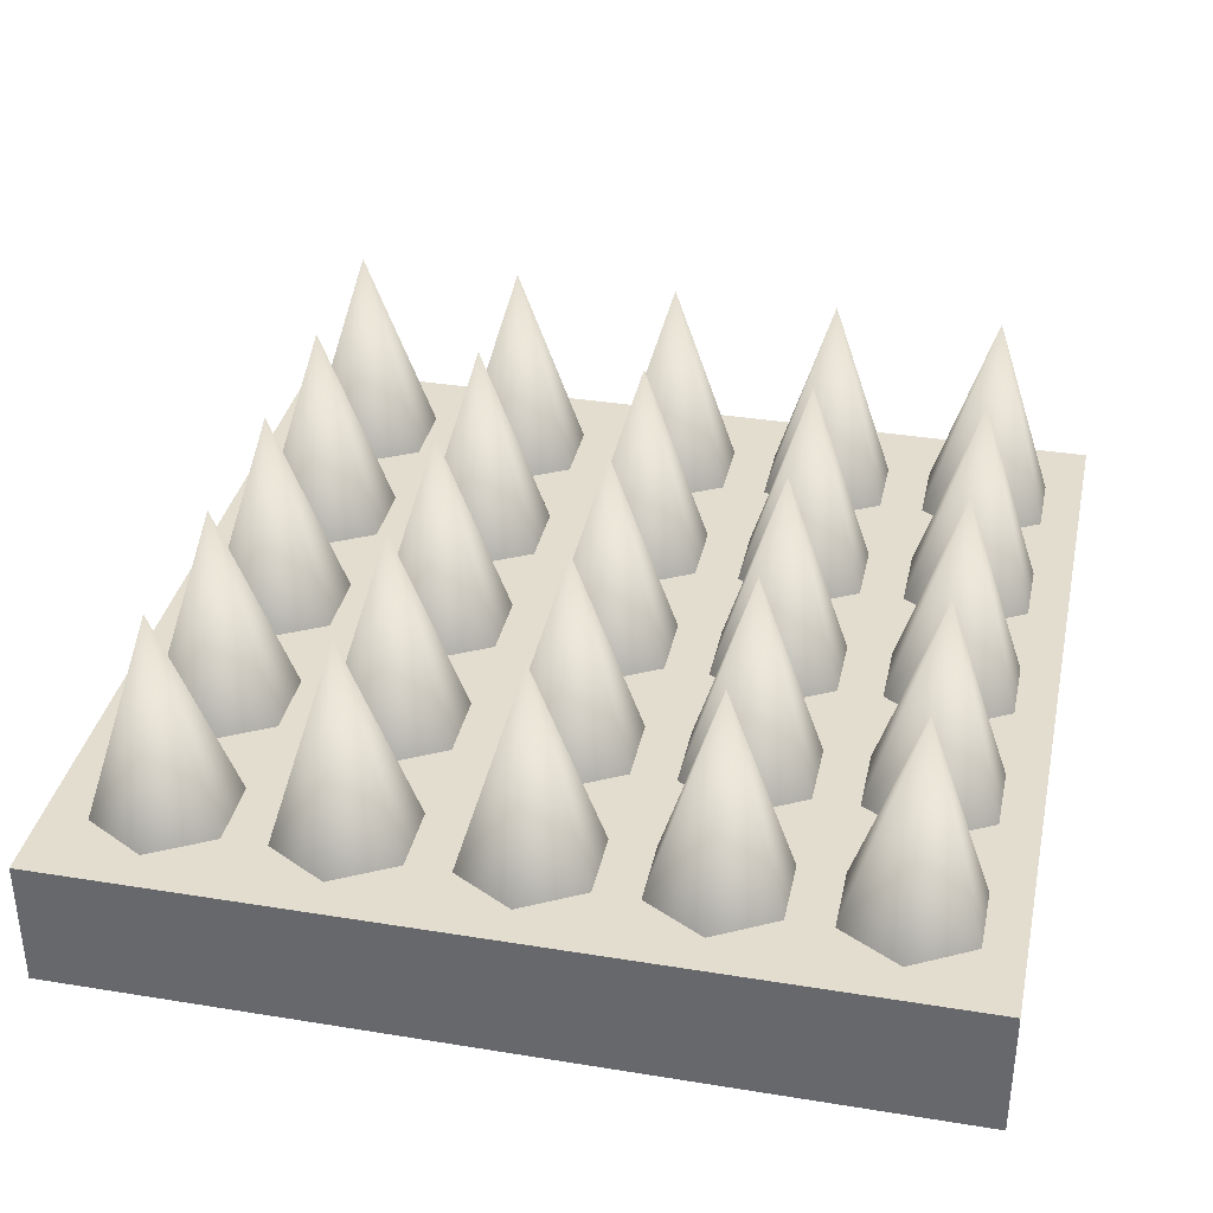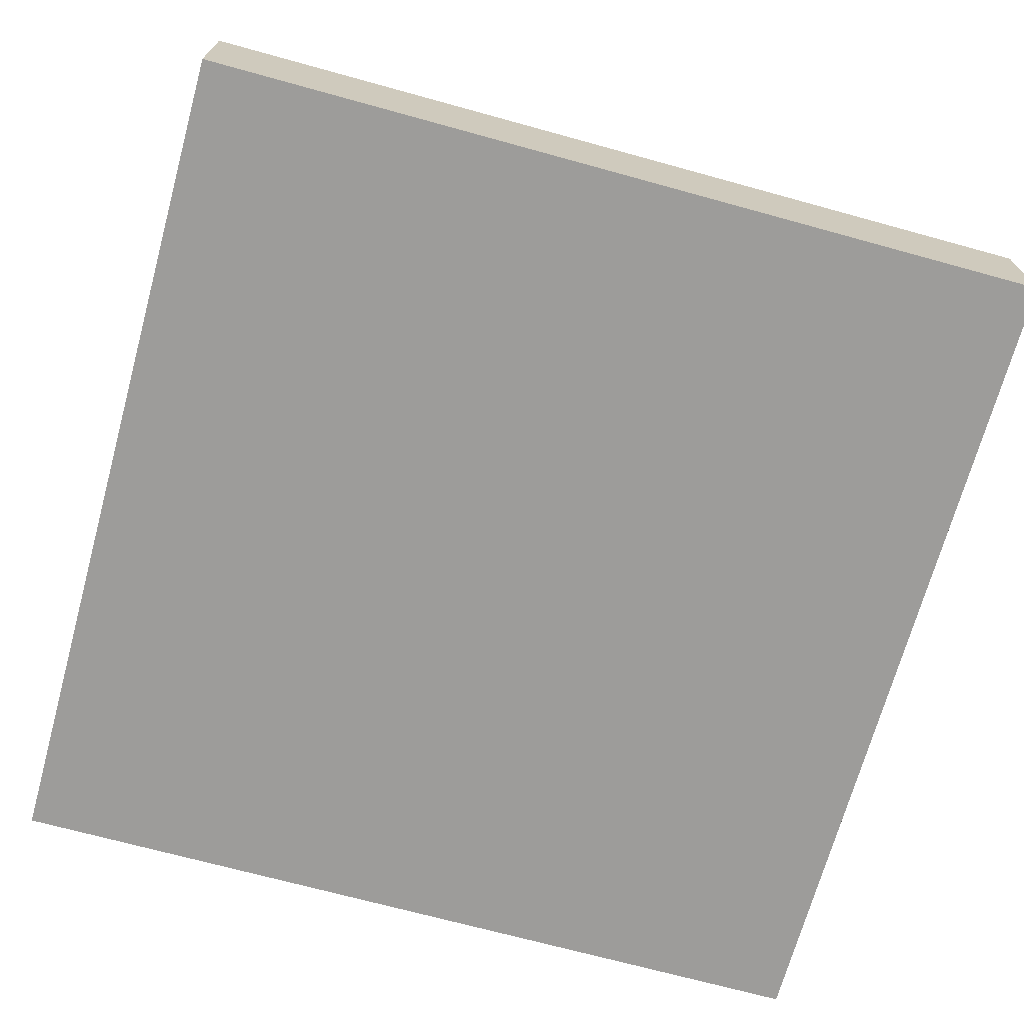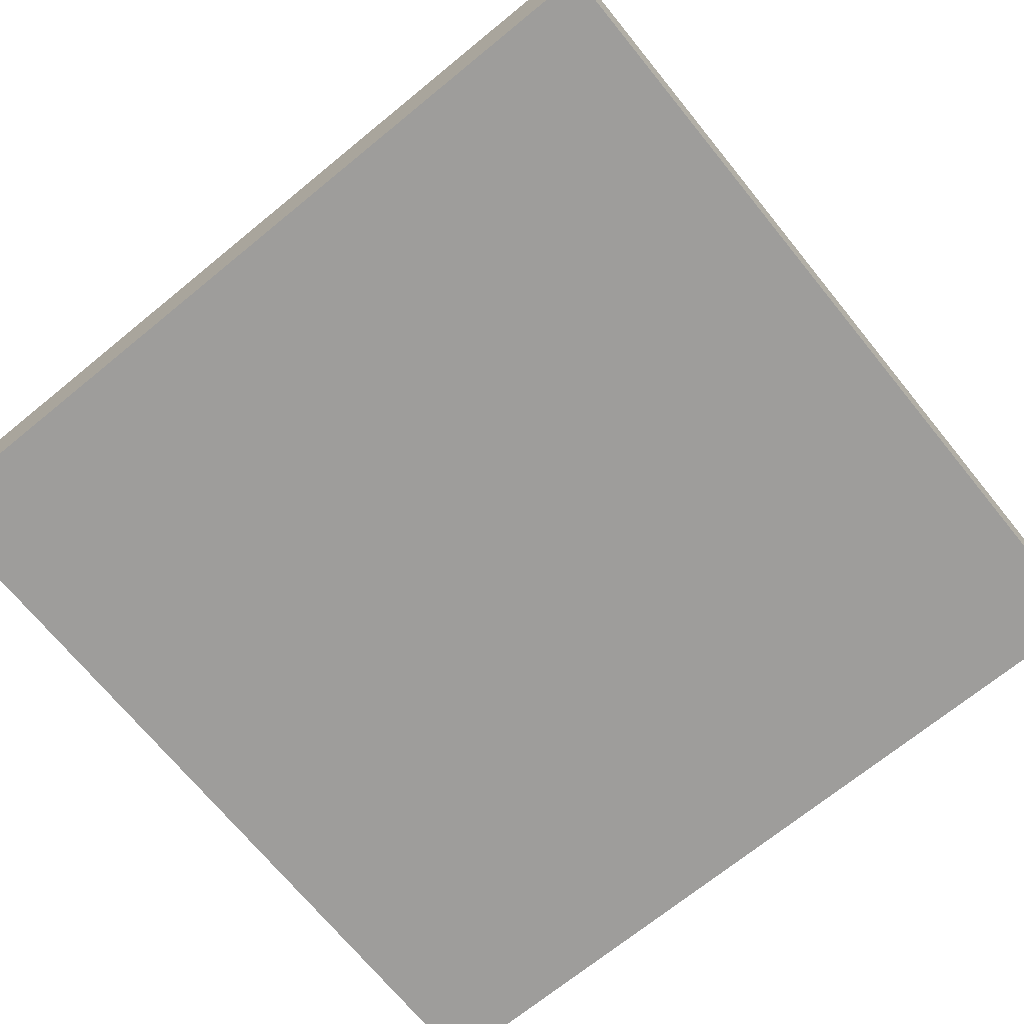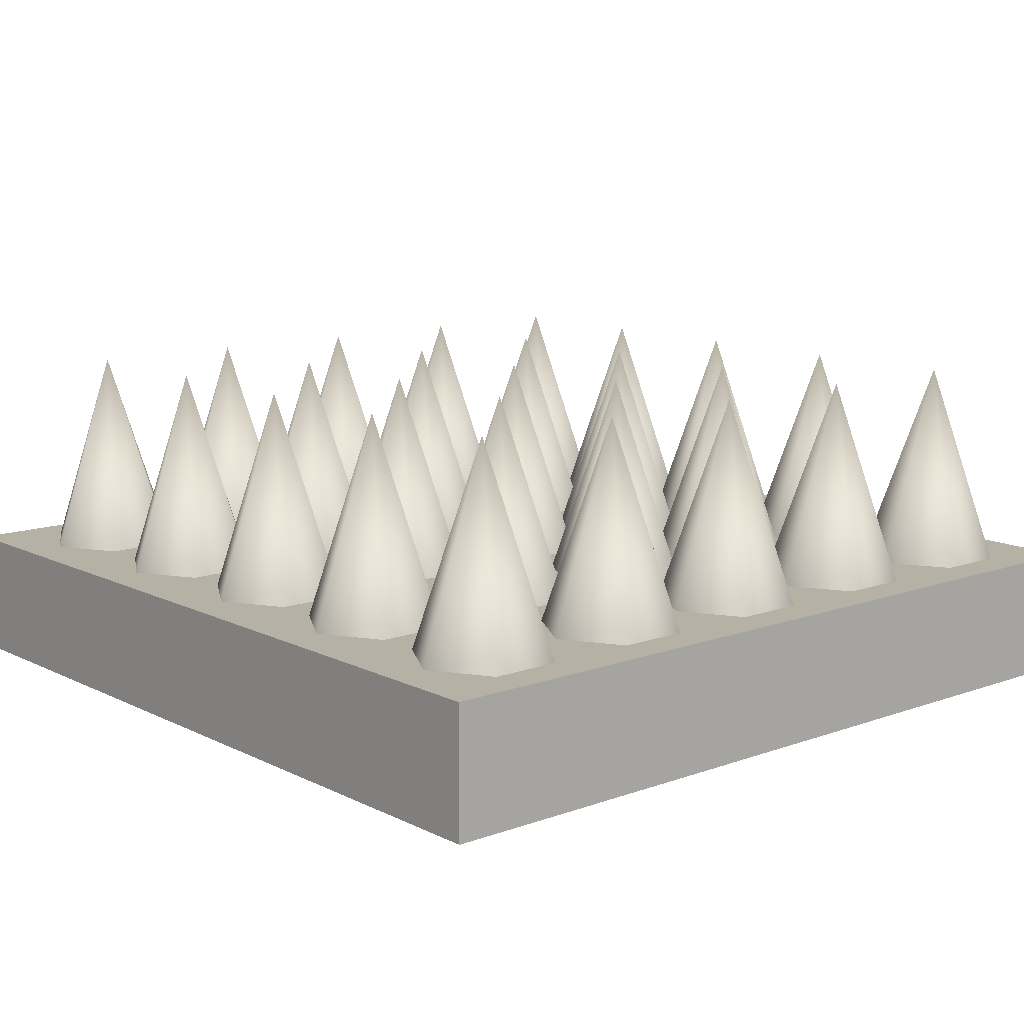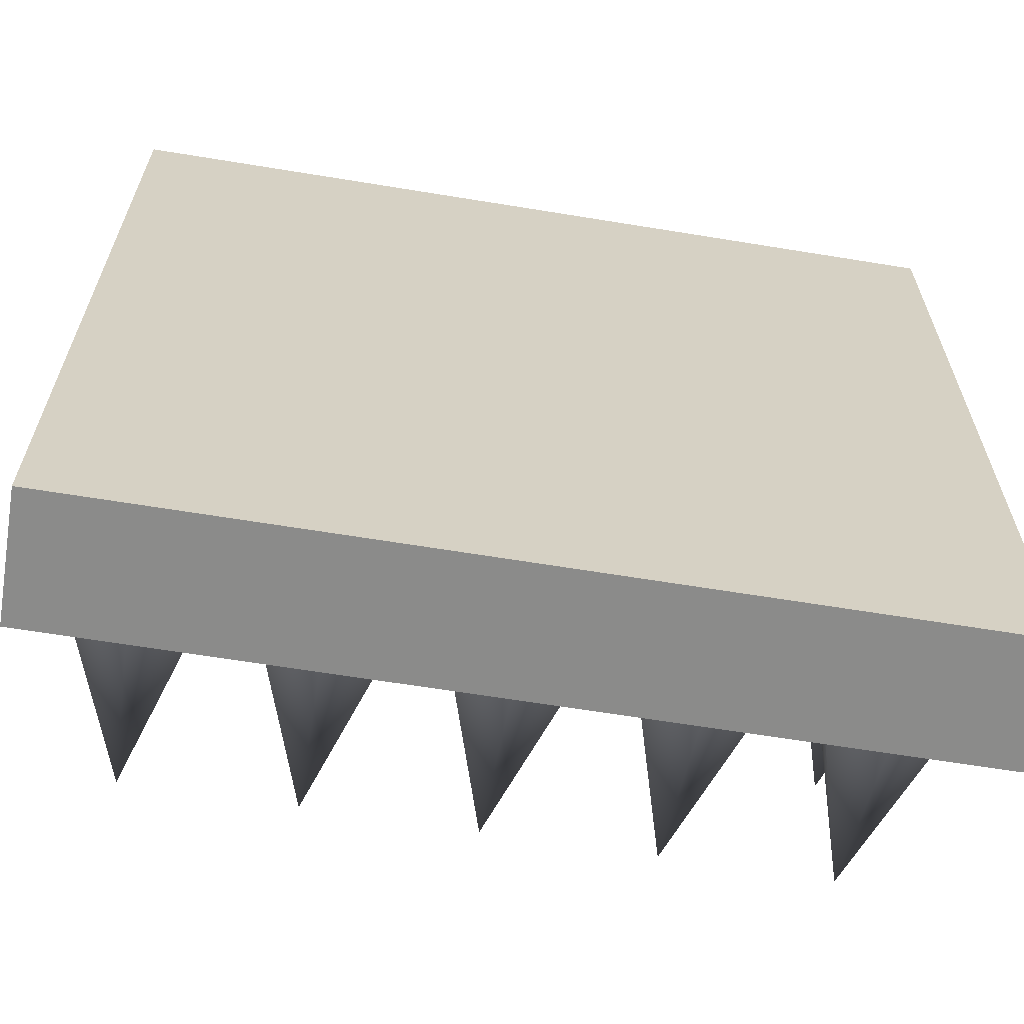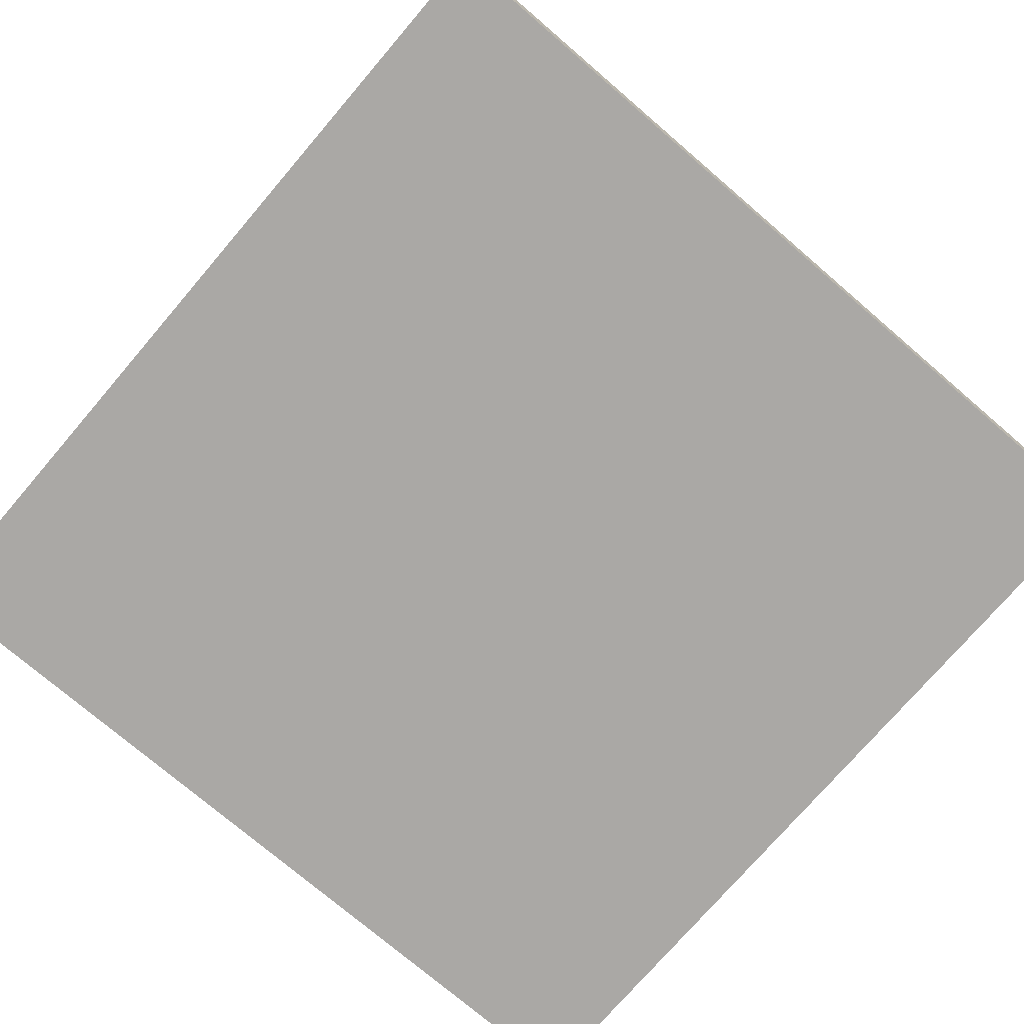
<metadata>
{"format":"obj","ext":"obj","renderer":"f3d","projection":"perspective","resolution":1024,"background":"white","views":[{"elev":35.6,"azim":12.1,"up":"+Z"},{"elev":-70.0,"azim":164.6,"up":"+Z"},{"elev":-70.7,"azim":129.2,"up":"+Z"},{"elev":11.9,"azim":49.3,"up":"+Z"},{"elev":-63.7,"azim":170.6,"up":"+Y"},{"elev":-75.2,"azim":49.4,"up":"+Z"}]}
</metadata>
<code>
o Spike_Trap
v -1 -1 0.15
v -1 1 0.15
v -1 -1 -0.15
v -1 1 -0.15
v 1 -1 0.15
v 1 1 0.15
v 1 -1 -0.15
v 1 1 -0.15
v -0.76 0.92 0.1294
v -0.6128 0.835 0.1294
v -0.6128 0.665 0.1294
v -0.76 0.58 0.1294
v -0.9072 0.665 0.1294
v -0.9072 0.835 0.1294
v -0.76 0.75 0.6294
v -0.76 0.546 0.1294
v -0.6128 0.461 0.1294
v -0.6128 0.291 0.1294
v -0.76 0.206 0.1294
v -0.9072 0.291 0.1294
v -0.9072 0.461 0.1294
v -0.76 0.376 0.6294
v -0.76 0.172 0.1294
v -0.6128 0.087 0.1294
v -0.6128 -0.083 0.1294
v -0.76 -0.168 0.1294
v -0.9072 -0.083 0.1294
v -0.9072 0.087 0.1294
v -0.76 0.002 0.6294
v -0.76 -0.202 0.1294
v -0.6128 -0.287 0.1294
v -0.6128 -0.457 0.1294
v -0.76 -0.542 0.1294
v -0.9072 -0.457 0.1294
v -0.9072 -0.287 0.1294
v -0.76 -0.372 0.6294
v -0.76 -0.576 0.1294
v -0.6128 -0.661 0.1294
v -0.6128 -0.831 0.1294
v -0.76 -0.916 0.1294
v -0.9072 -0.831 0.1294
v -0.9072 -0.661 0.1294
v -0.76 -0.746 0.6294
v -0.3772 0.92 0.1294
v -0.23 0.835 0.1294
v -0.23 0.665 0.1294
v -0.3772 0.58 0.1294
v -0.5244 0.665 0.1294
v -0.5244 0.835 0.1294
v -0.3772 0.75 0.6294
v -0.3772 0.546 0.1294
v -0.23 0.461 0.1294
v -0.23 0.291 0.1294
v -0.3772 0.206 0.1294
v -0.5244 0.291 0.1294
v -0.5244 0.461 0.1294
v -0.3772 0.376 0.6294
v -0.3772 0.172 0.1294
v -0.23 0.087 0.1294
v -0.23 -0.083 0.1294
v -0.3772 -0.168 0.1294
v -0.5244 -0.083 0.1294
v -0.5244 0.087 0.1294
v -0.3772 0.002 0.6294
v -0.3772 -0.202 0.1294
v -0.23 -0.287 0.1294
v -0.23 -0.457 0.1294
v -0.3772 -0.542 0.1294
v -0.5244 -0.457 0.1294
v -0.5244 -0.287 0.1294
v -0.3772 -0.372 0.6294
v -0.3772 -0.576 0.1294
v -0.23 -0.661 0.1294
v -0.23 -0.831 0.1294
v -0.3772 -0.916 0.1294
v -0.5244 -0.831 0.1294
v -0.5244 -0.661 0.1294
v -0.3772 -0.746 0.6294
v 0.005567 0.92 0.1294
v 0.1528 0.835 0.1294
v 0.1528 0.665 0.1294
v 0.005567 0.58 0.1294
v -0.1417 0.665 0.1294
v -0.1417 0.835 0.1294
v 0.005567 0.75 0.6294
v 0.005567 0.546 0.1294
v 0.1528 0.461 0.1294
v 0.1528 0.291 0.1294
v 0.005567 0.206 0.1294
v -0.1417 0.291 0.1294
v -0.1417 0.461 0.1294
v 0.005567 0.376 0.6294
v 0.005567 0.172 0.1294
v 0.1528 0.087 0.1294
v 0.1528 -0.083 0.1294
v 0.005567 -0.168 0.1294
v -0.1417 -0.083 0.1294
v -0.1417 0.087 0.1294
v 0.005567 0.002 0.6294
v 0.005567 -0.202 0.1294
v 0.1528 -0.287 0.1294
v 0.1528 -0.457 0.1294
v 0.005567 -0.542 0.1294
v -0.1417 -0.457 0.1294
v -0.1417 -0.287 0.1294
v 0.005567 -0.372 0.6294
v 0.005567 -0.576 0.1294
v 0.1528 -0.661 0.1294
v 0.1528 -0.831 0.1294
v 0.005567 -0.916 0.1294
v -0.1417 -0.831 0.1294
v -0.1417 -0.661 0.1294
v 0.005567 -0.746 0.6294
v 0.3883 0.92 0.1294
v 0.5356 0.835 0.1294
v 0.5356 0.665 0.1294
v 0.3883 0.58 0.1294
v 0.2411 0.665 0.1294
v 0.2411 0.835 0.1294
v 0.3883 0.75 0.6294
v 0.3883 0.546 0.1294
v 0.5356 0.461 0.1294
v 0.5356 0.291 0.1294
v 0.3883 0.206 0.1294
v 0.2411 0.291 0.1294
v 0.2411 0.461 0.1294
v 0.3883 0.376 0.6294
v 0.3883 0.172 0.1294
v 0.5356 0.087 0.1294
v 0.5356 -0.083 0.1294
v 0.3883 -0.168 0.1294
v 0.2411 -0.083 0.1294
v 0.2411 0.087 0.1294
v 0.3883 0.002 0.6294
v 0.3883 -0.202 0.1294
v 0.5356 -0.287 0.1294
v 0.5356 -0.457 0.1294
v 0.3883 -0.542 0.1294
v 0.2411 -0.457 0.1294
v 0.2411 -0.287 0.1294
v 0.3883 -0.372 0.6294
v 0.3883 -0.576 0.1294
v 0.5356 -0.661 0.1294
v 0.5356 -0.831 0.1294
v 0.3883 -0.916 0.1294
v 0.2411 -0.831 0.1294
v 0.2411 -0.661 0.1294
v 0.3883 -0.746 0.6294
v 0.7711 0.92 0.1294
v 0.9184 0.835 0.1294
v 0.9184 0.665 0.1294
v 0.7711 0.58 0.1294
v 0.6239 0.665 0.1294
v 0.6239 0.835 0.1294
v 0.7711 0.75 0.6294
v 0.7711 0.546 0.1294
v 0.9184 0.461 0.1294
v 0.9184 0.291 0.1294
v 0.7711 0.206 0.1294
v 0.6239 0.291 0.1294
v 0.6239 0.461 0.1294
v 0.7711 0.376 0.6294
v 0.7711 0.172 0.1294
v 0.9184 0.087 0.1294
v 0.9184 -0.083 0.1294
v 0.7711 -0.168 0.1294
v 0.6239 -0.083 0.1294
v 0.6239 0.087 0.1294
v 0.7711 0.002 0.6294
v 0.7711 -0.202 0.1294
v 0.9184 -0.287 0.1294
v 0.9184 -0.457 0.1294
v 0.7711 -0.542 0.1294
v 0.6239 -0.457 0.1294
v 0.6239 -0.287 0.1294
v 0.7711 -0.372 0.6294
v 0.7711 -0.576 0.1294
v 0.9184 -0.661 0.1294
v 0.9184 -0.831 0.1294
v 0.7711 -0.916 0.1294
v 0.6239 -0.831 0.1294
v 0.6239 -0.661 0.1294
v 0.7711 -0.746 0.6294
f 1 2 4 3
f 3 4 8 7
f 7 8 6 5
f 5 6 2 1
f 3 7 5 1
f 8 4 2 6
f 9 15 10
f 10 15 11
f 11 15 12
f 12 15 13
f 13 15 14
f 14 15 9
f 16 22 17
f 17 22 18
f 18 22 19
f 19 22 20
f 20 22 21
f 21 22 16
f 23 29 24
f 24 29 25
f 25 29 26
f 26 29 27
f 27 29 28
f 28 29 23
f 30 36 31
f 31 36 32
f 32 36 33
f 33 36 34
f 34 36 35
f 35 36 30
f 37 43 38
f 38 43 39
f 39 43 40
f 40 43 41
f 41 43 42
f 42 43 37
f 44 50 45
f 45 50 46
f 46 50 47
f 47 50 48
f 48 50 49
f 49 50 44
f 51 57 52
f 52 57 53
f 53 57 54
f 54 57 55
f 55 57 56
f 56 57 51
f 58 64 59
f 59 64 60
f 60 64 61
f 61 64 62
f 62 64 63
f 63 64 58
f 65 71 66
f 66 71 67
f 67 71 68
f 68 71 69
f 69 71 70
f 70 71 65
f 72 78 73
f 73 78 74
f 74 78 75
f 75 78 76
f 76 78 77
f 77 78 72
f 79 85 80
f 80 85 81
f 81 85 82
f 82 85 83
f 83 85 84
f 84 85 79
f 86 92 87
f 87 92 88
f 88 92 89
f 89 92 90
f 90 92 91
f 91 92 86
f 93 99 94
f 94 99 95
f 95 99 96
f 96 99 97
f 97 99 98
f 98 99 93
f 100 106 101
f 101 106 102
f 102 106 103
f 103 106 104
f 104 106 105
f 105 106 100
f 107 113 108
f 108 113 109
f 109 113 110
f 110 113 111
f 111 113 112
f 112 113 107
f 114 120 115
f 115 120 116
f 116 120 117
f 117 120 118
f 118 120 119
f 119 120 114
f 121 127 122
f 122 127 123
f 123 127 124
f 124 127 125
f 125 127 126
f 126 127 121
f 128 134 129
f 129 134 130
f 130 134 131
f 131 134 132
f 132 134 133
f 133 134 128
f 135 141 136
f 136 141 137
f 137 141 138
f 138 141 139
f 139 141 140
f 140 141 135
f 142 148 143
f 143 148 144
f 144 148 145
f 145 148 146
f 146 148 147
f 147 148 142
f 149 155 150
f 150 155 151
f 151 155 152
f 152 155 153
f 153 155 154
f 154 155 149
f 156 162 157
f 157 162 158
f 158 162 159
f 159 162 160
f 160 162 161
f 161 162 156
f 163 169 164
f 164 169 165
f 165 169 166
f 166 169 167
f 167 169 168
f 168 169 163
f 170 176 171
f 171 176 172
f 172 176 173
f 173 176 174
f 174 176 175
f 175 176 170
f 177 183 178
f 178 183 179
f 179 183 180
f 180 183 181
f 181 183 182
f 182 183 177

</code>
